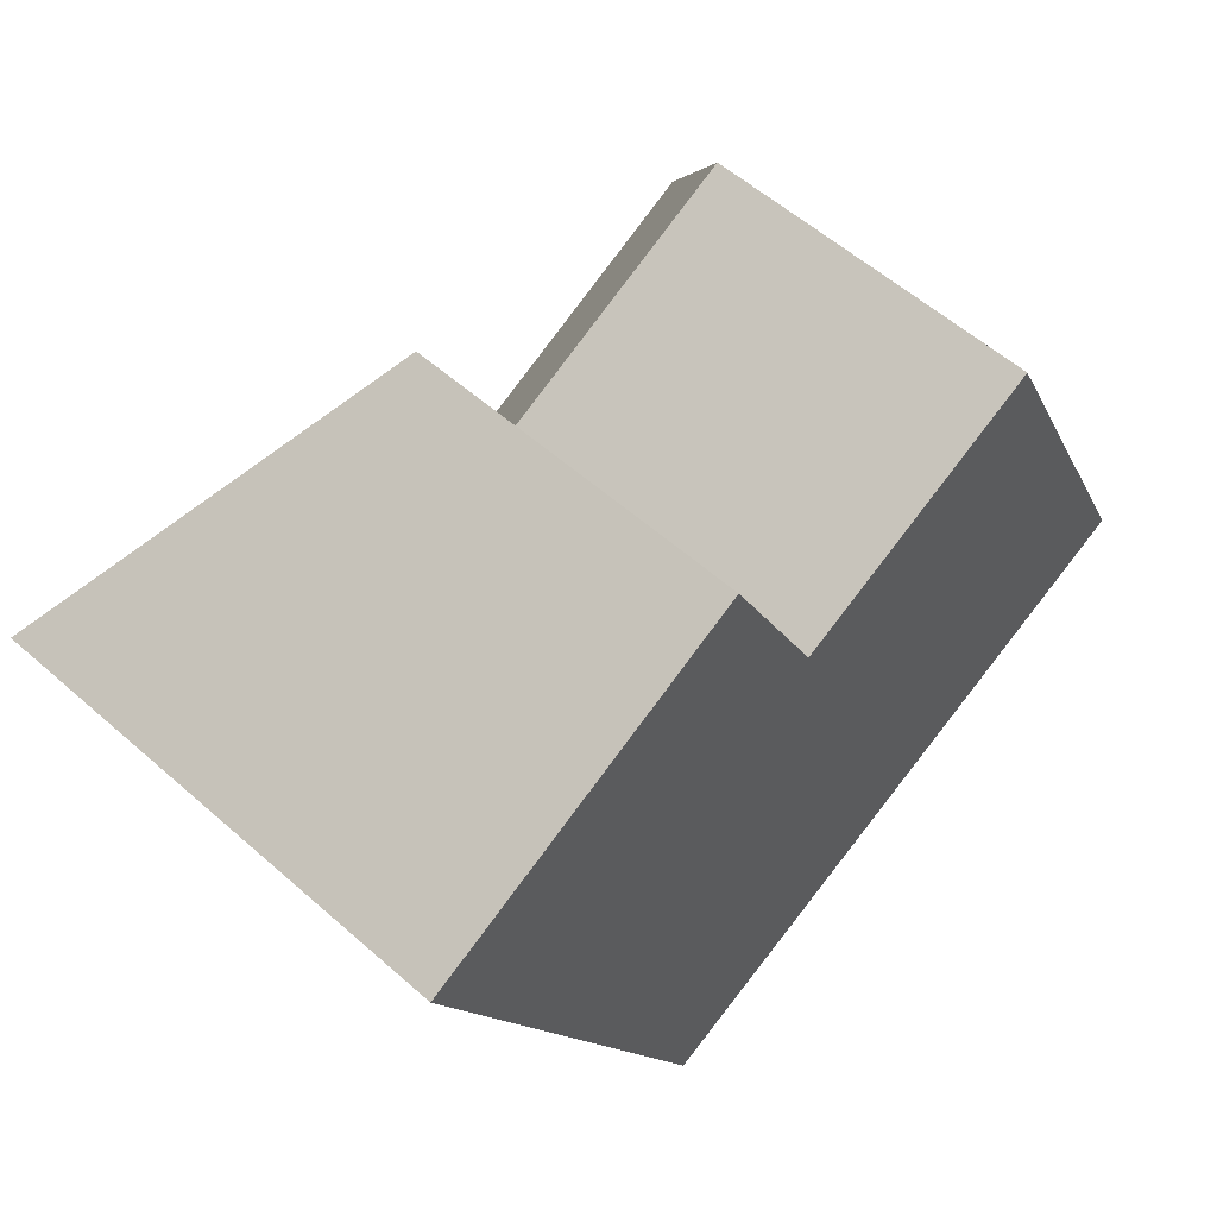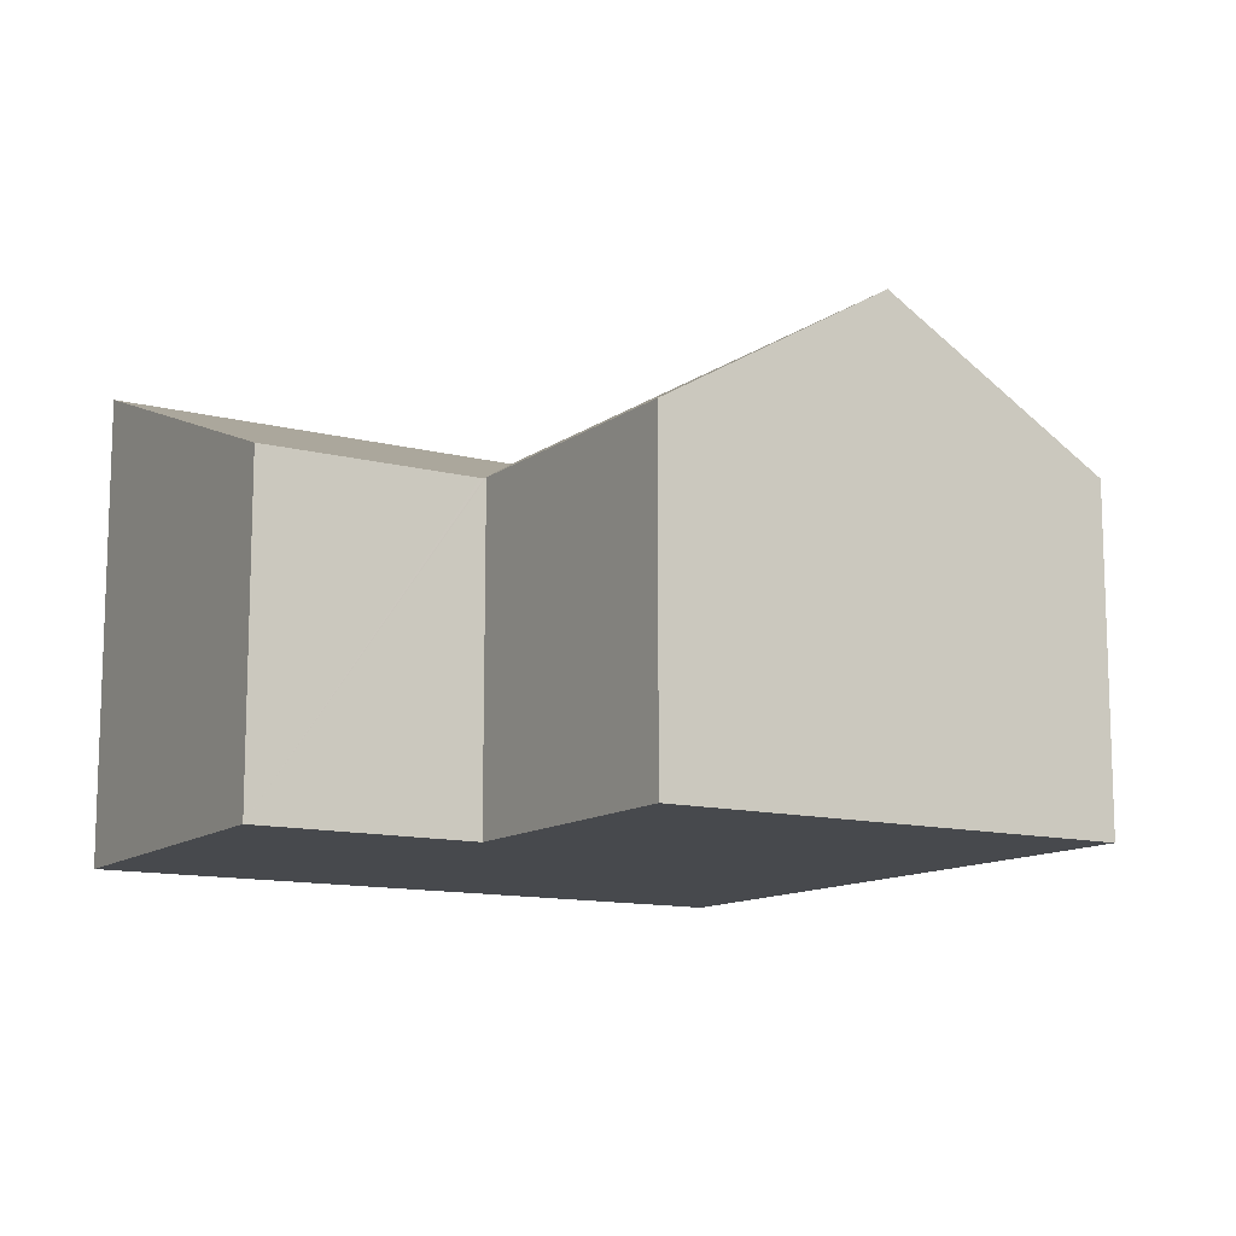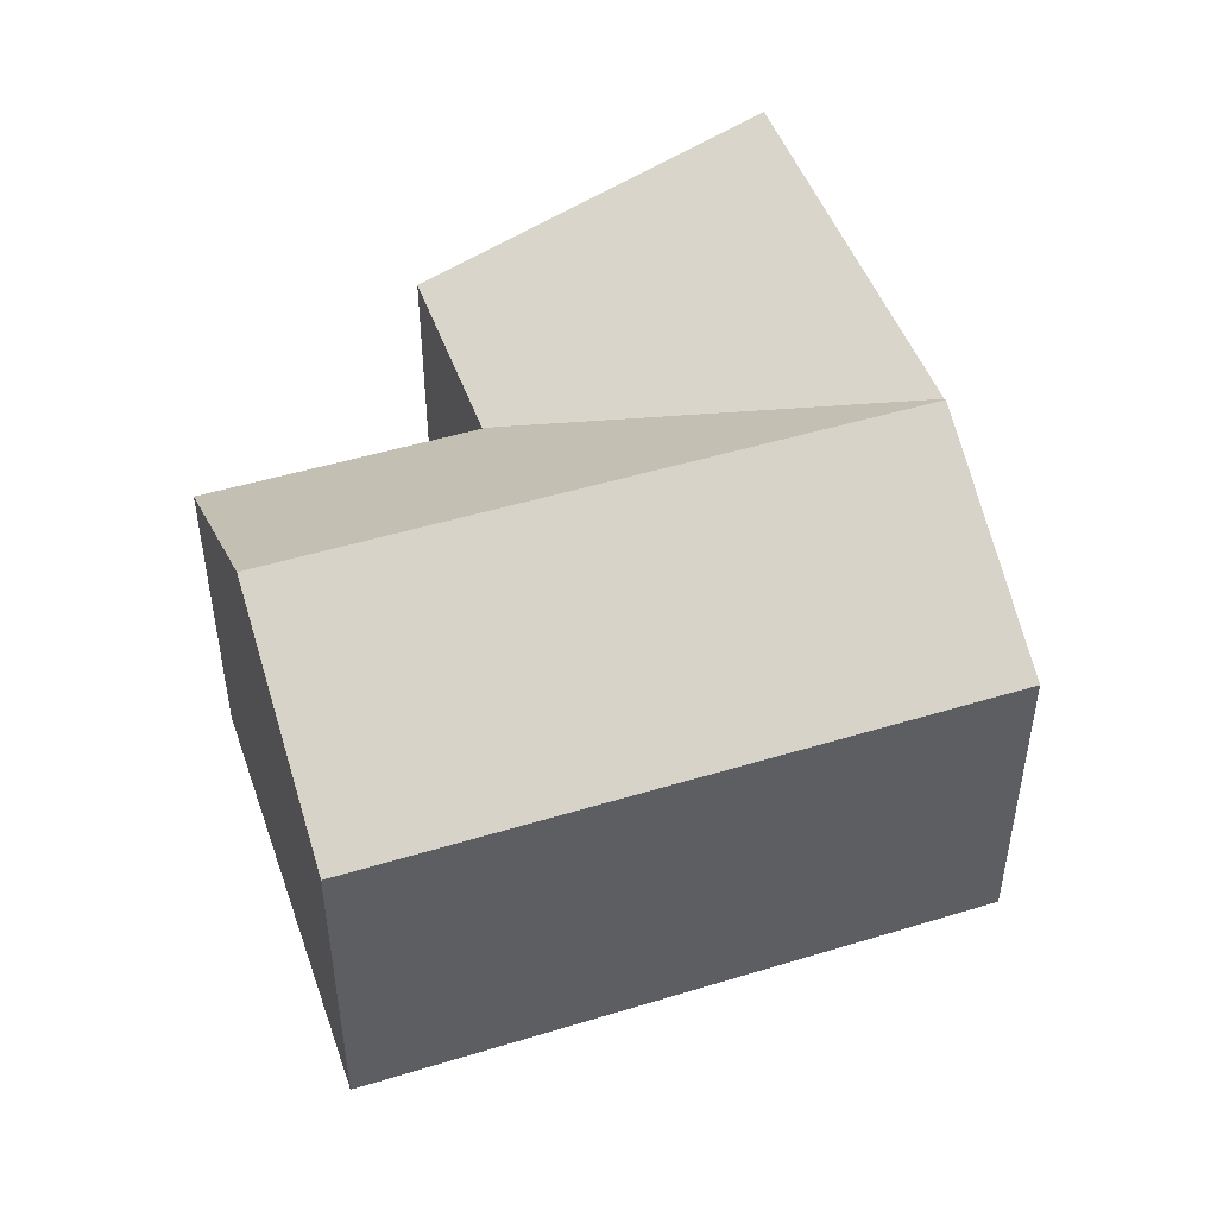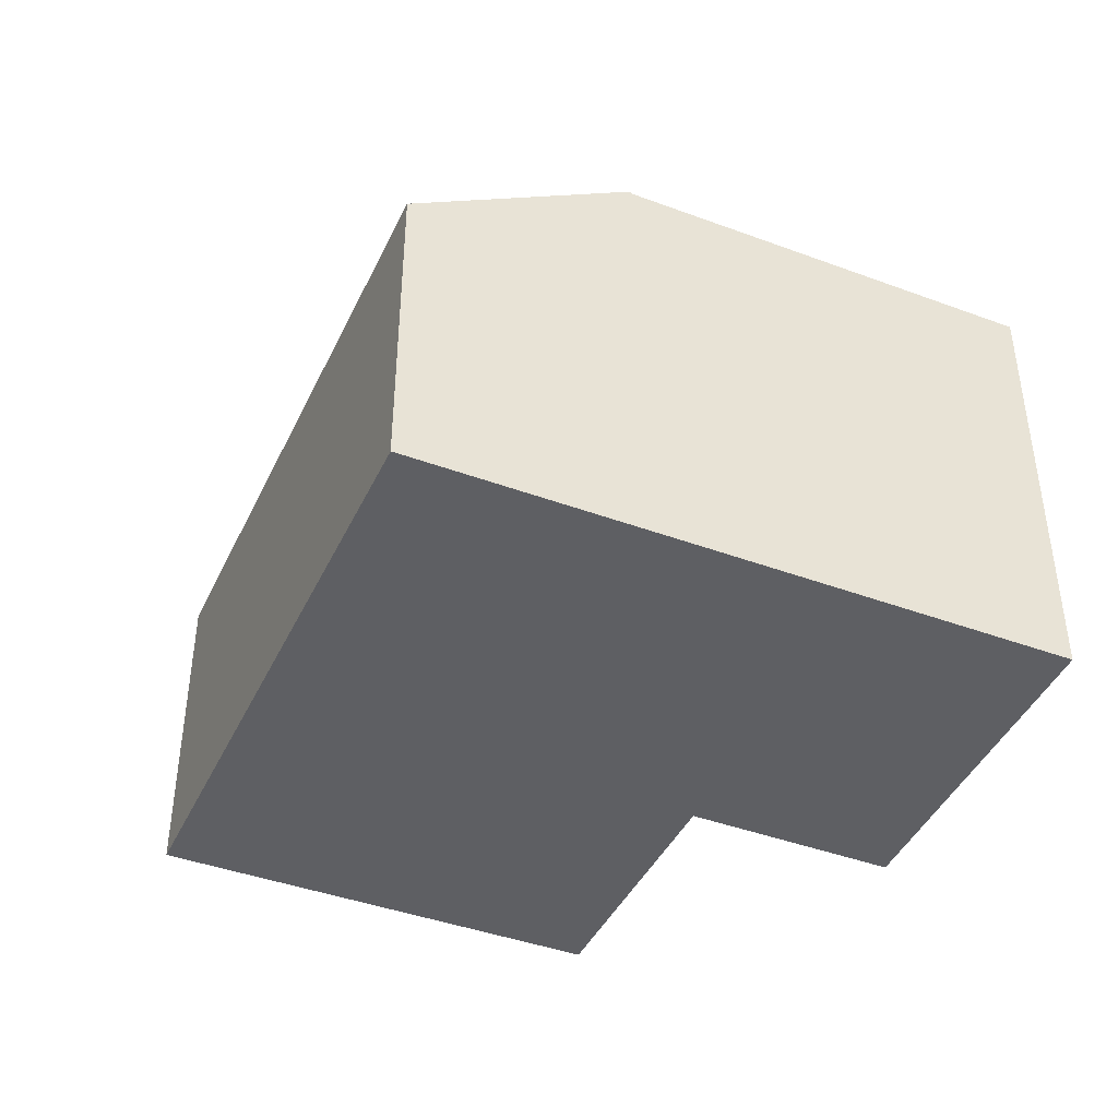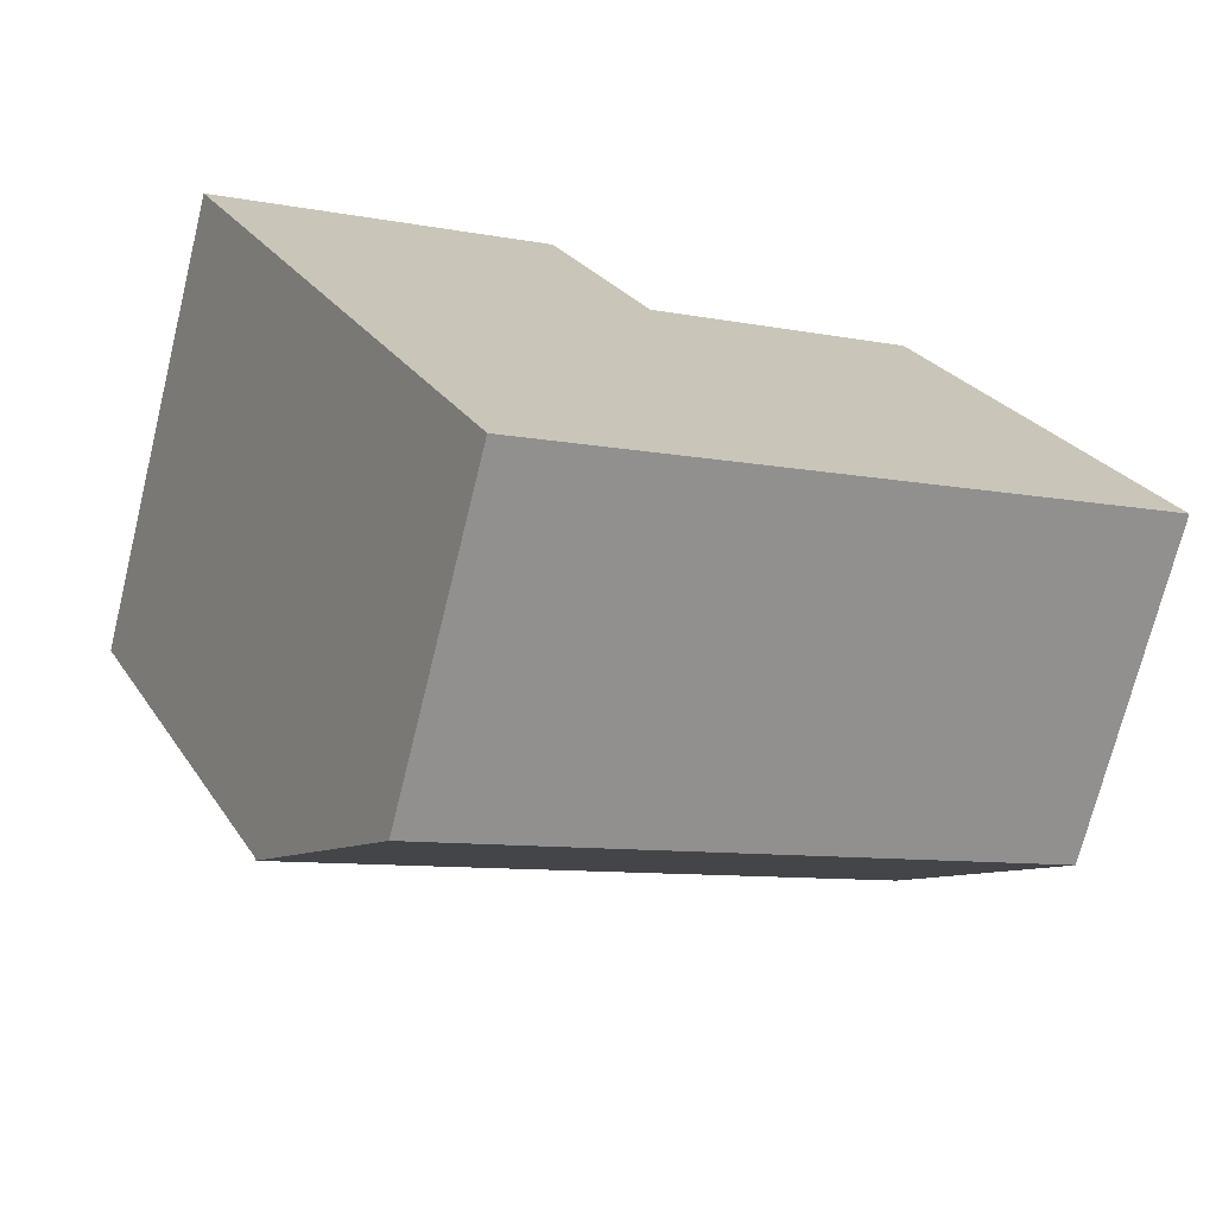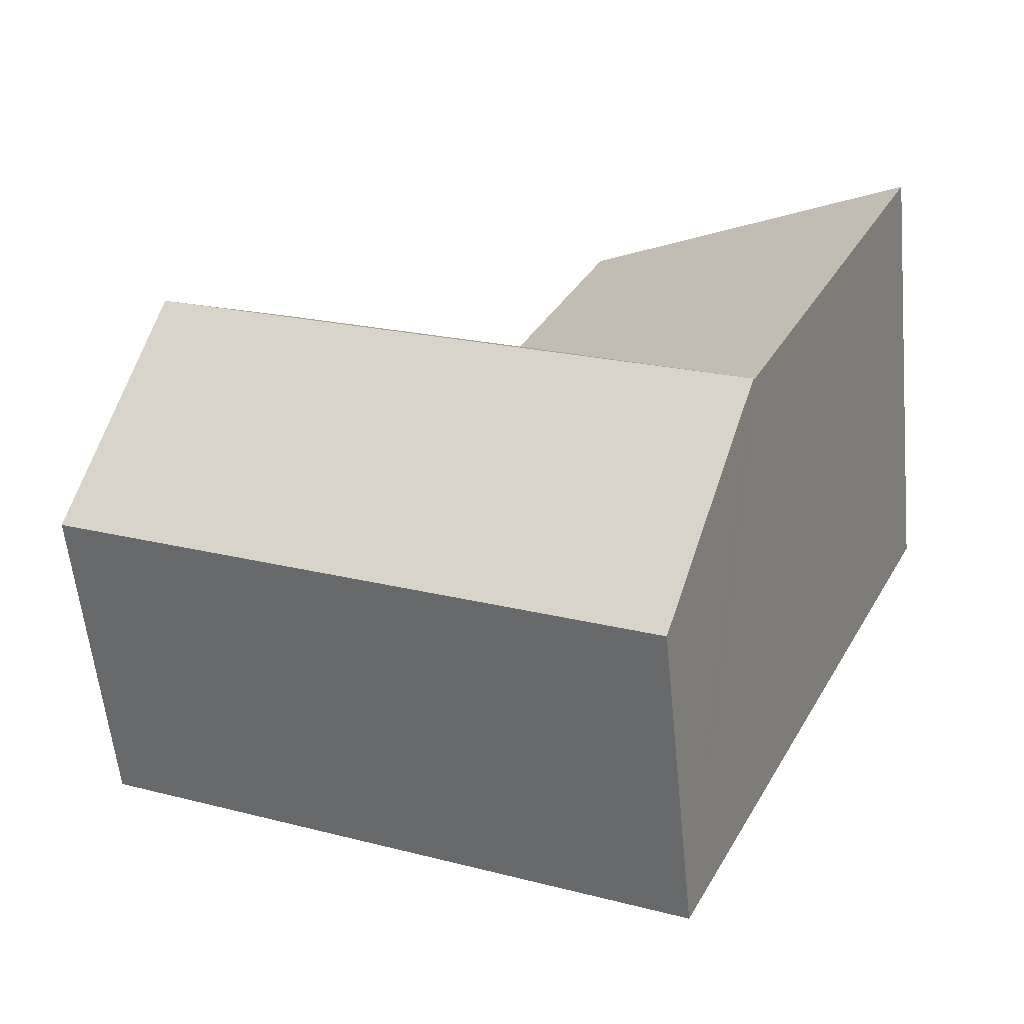
<metadata>
{"format":"obj","ext":"obj","renderer":"f3d","projection":"perspective","resolution":1024,"background":"white","views":[{"elev":57.3,"azim":-47.5,"up":"+Z"},{"elev":-12.1,"azim":32.7,"up":"+Y"},{"elev":48.0,"azim":135.4,"up":"+Y"},{"elev":-41.9,"azim":-139.6,"up":"+Y"},{"elev":-72.1,"azim":-13.9,"up":"+Z"},{"elev":-58.8,"azim":-174.3,"up":"+Z"}]}
</metadata>
<code>
v  16.33 6.034 -6.169
v  9.798 8.528 -4.497
v  14.45 8.528 -2.256
v  11.67 6.034 -8.411
v  3.582 8.528 -7.489
v  5.454 6.034 -11.4
v  3.555 8.492 -7.432
v  7.845 6.034 -0.622
v  7.827 6.009 -0.583
v  7.926 6.034 -0.583
v  12.58 6.033 1.659
v  6.066 6.005 3.122
v  1.667 8.492 -3.485
v  0 8.492 5.2e-16
v  7.802 6.009 -0.532
v  0 0 0
v  6.066 -1.912e-16 3.122
v  7.845 3.809e-17 -0.622
v  12.58 -1.016e-16 1.659
v  7.926 3.57e-17 -0.583
v  7.802 3.258e-17 -0.532
v  7.827 3.57e-17 -0.583
v  14.45 1.381e-16 -2.256
v  16.33 3.777e-16 -6.169
v  11.67 5.15e-16 -8.411
v  5.454 6.982e-16 -11.4
v  3.582 4.586e-16 -7.489
v  1.667 2.134e-16 -3.485
v  3.555 4.551e-16 -7.432
g defaultobject
f 1 2 3
f 2 1 4
f 2 4 5
f 5 4 6
f 7 2 5
f 2 7 8
f 8 7 9
f 8 3 2
f 3 8 10
f 3 10 11
f 12 13 14
f 13 12 7
f 7 12 15
f 7 15 9
f 16 12 14
f 12 16 17
f 18 10 8
f 10 18 11
f 11 18 19
f 19 18 20
f 17 15 12
f 15 17 9
f 9 17 8
f 8 17 21
f 8 21 18
f 18 21 22
f 19 3 11
f 3 19 1
f 1 19 23
f 1 23 24
f 24 4 1
f 4 24 6
f 6 24 25
f 6 25 26
f 26 5 6
f 5 26 7
f 7 26 13
f 13 26 14
f 14 26 27
f 14 27 16
f 16 27 28
f 28 27 29
f 23 25 24
f 25 23 19
f 25 19 20
f 25 20 26
f 26 20 18
f 26 18 21
f 26 21 17
f 26 17 27
f 27 17 29
f 29 17 16
f 29 16 28

</code>
